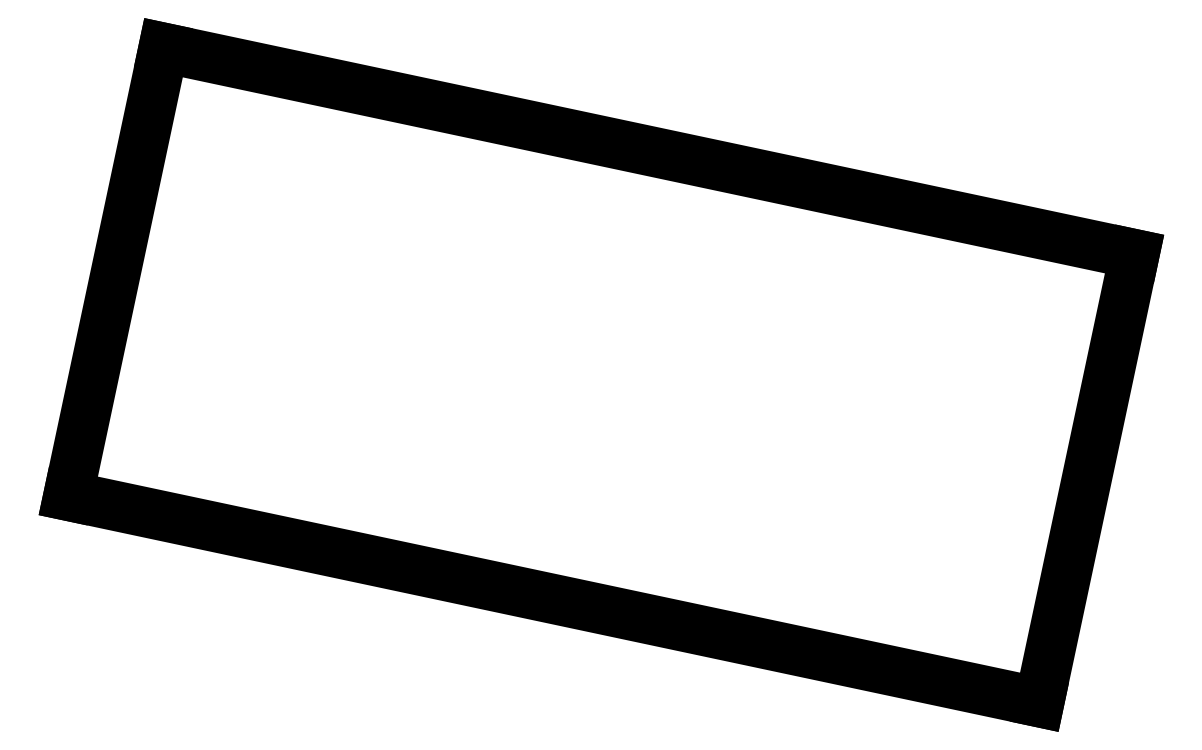
<metadata>
{"format":"dxf","ext":"dxf","renderer":"ezdxf+matplotlib","layout":"modelspace","background":"white","min_lineweight":24,"dpi":150}
</metadata>
<code>
0
SECTION
2
ENTITIES
0
LINE
8
0
10
108.5
20
29.87
11
114.8
21
28.52
0
LINE
8
0
10
114.8
20
28.52
11
115.4
21
31.45
0
LINE
8
0
10
115.4
20
31.45
11
109.1
21
32.8
0
LINE
8
0
10
109.1
20
32.8
11
108.5
21
29.87
0
ENDSEC
0
EOF

</code>
